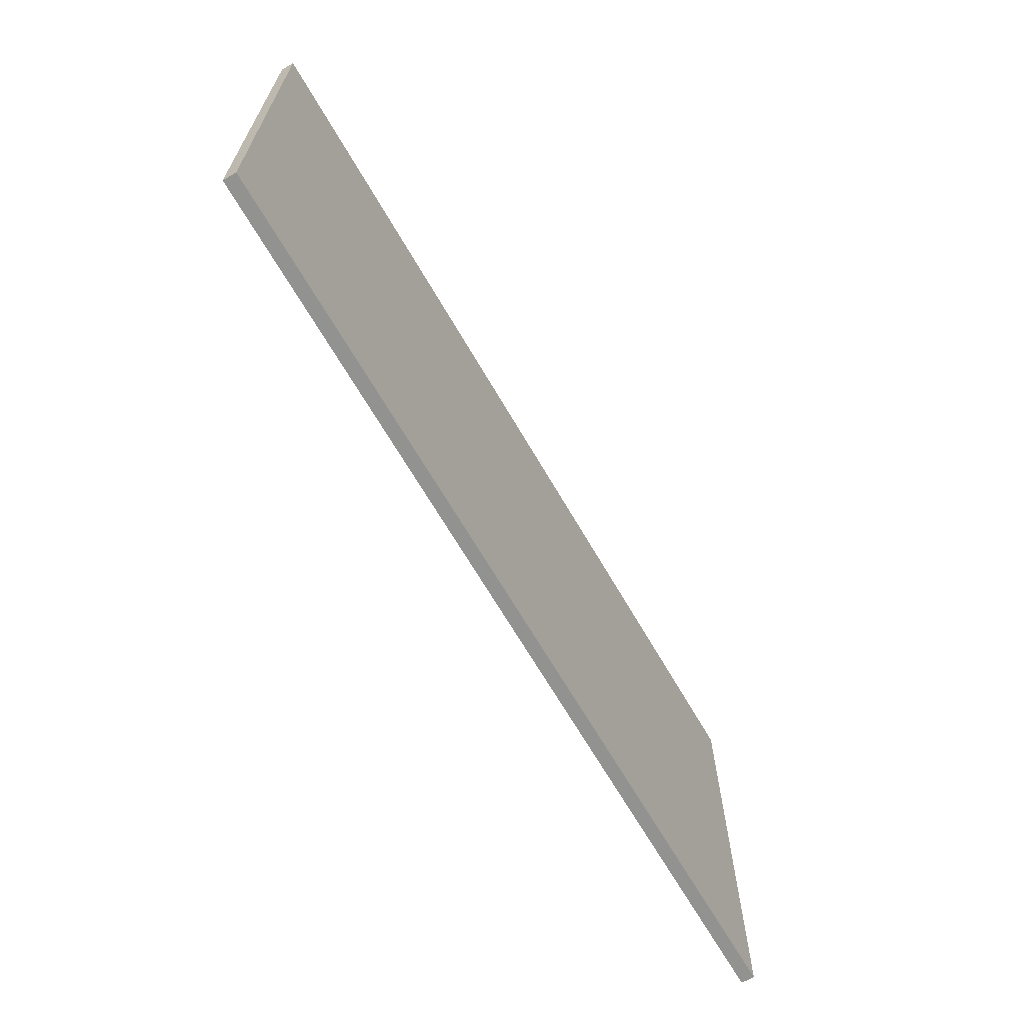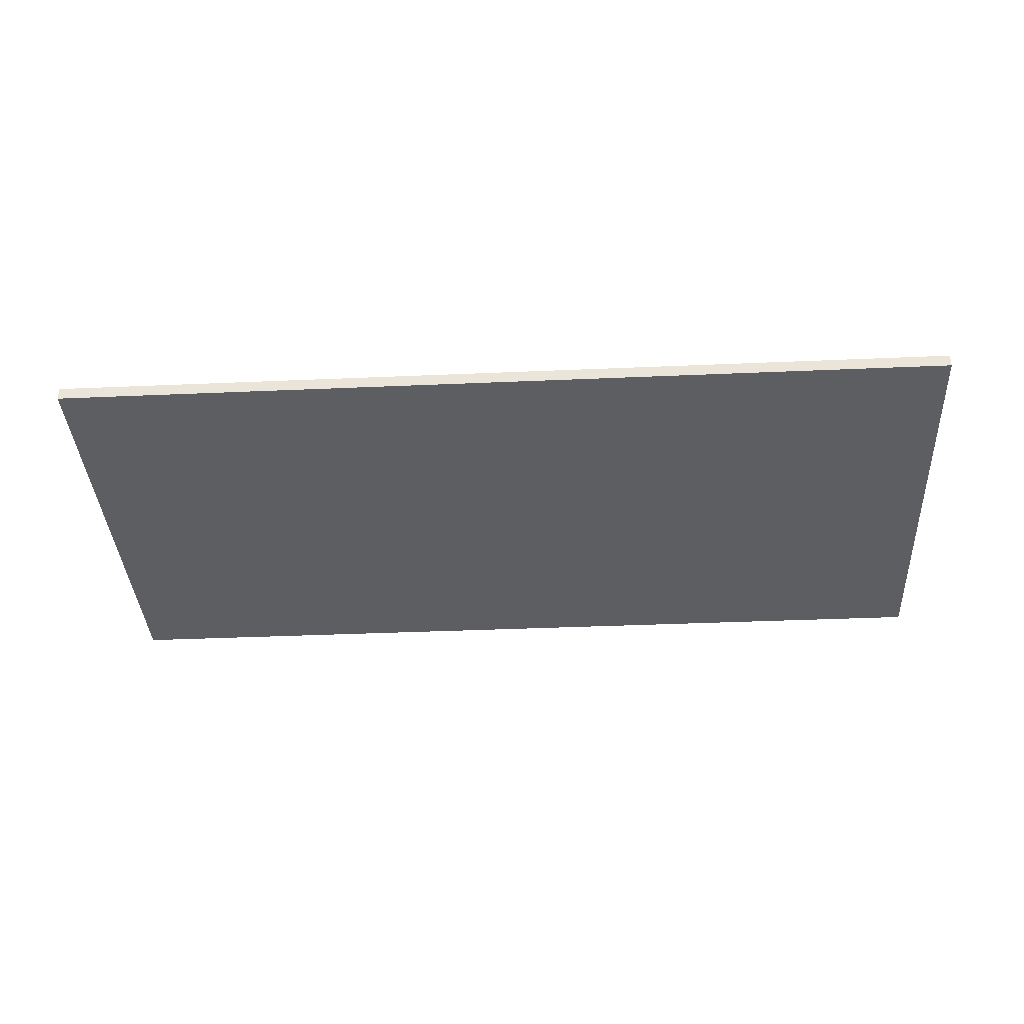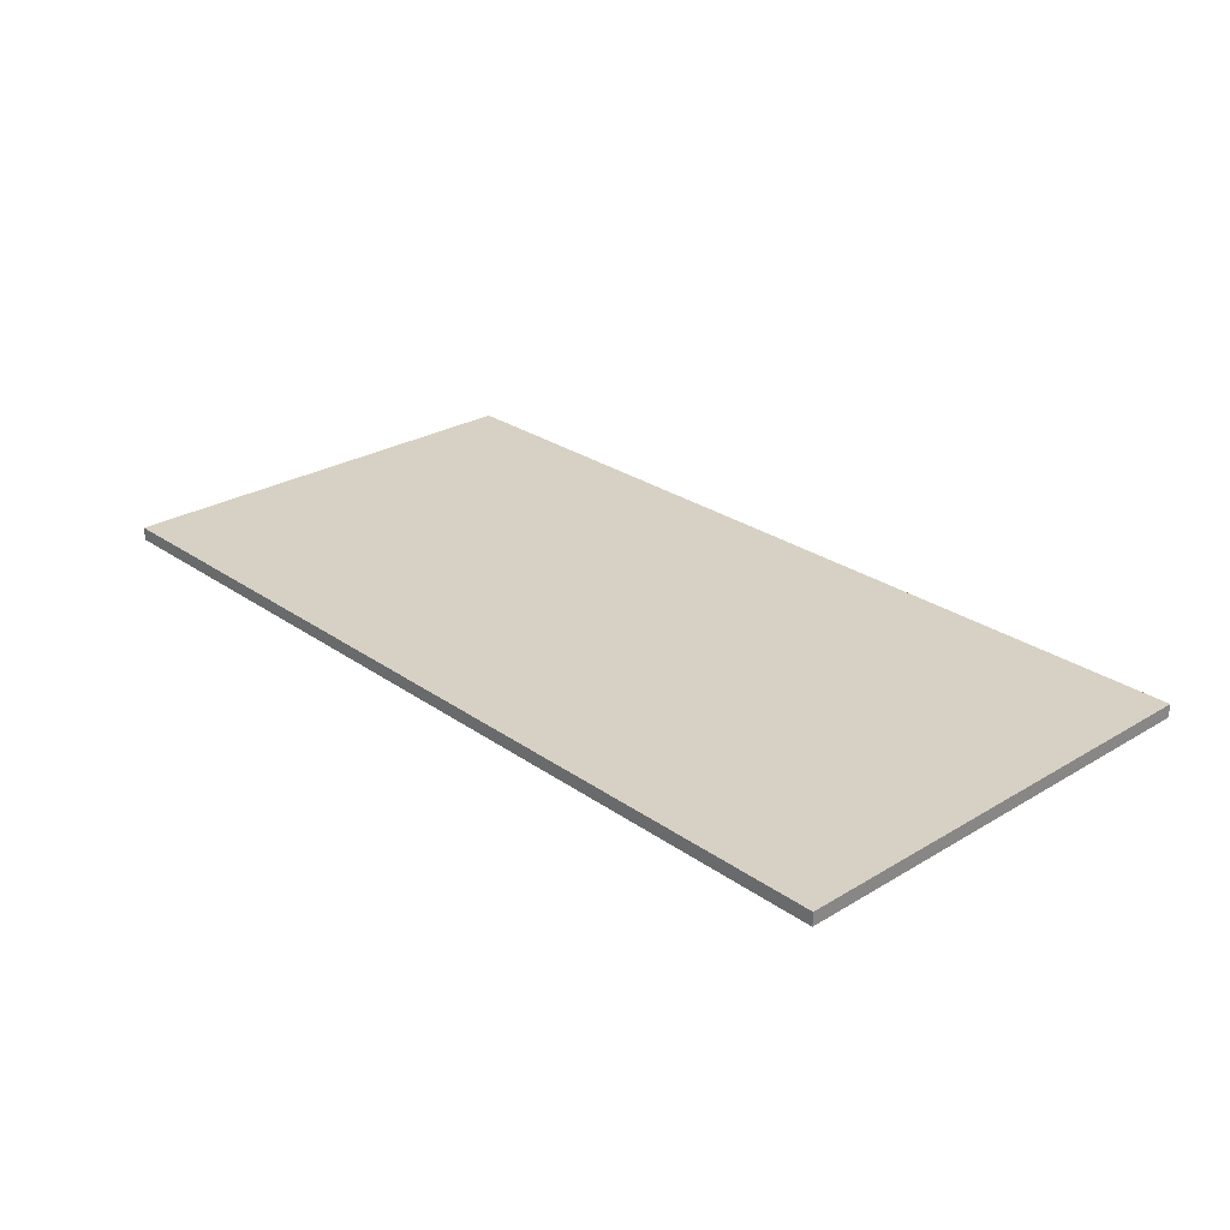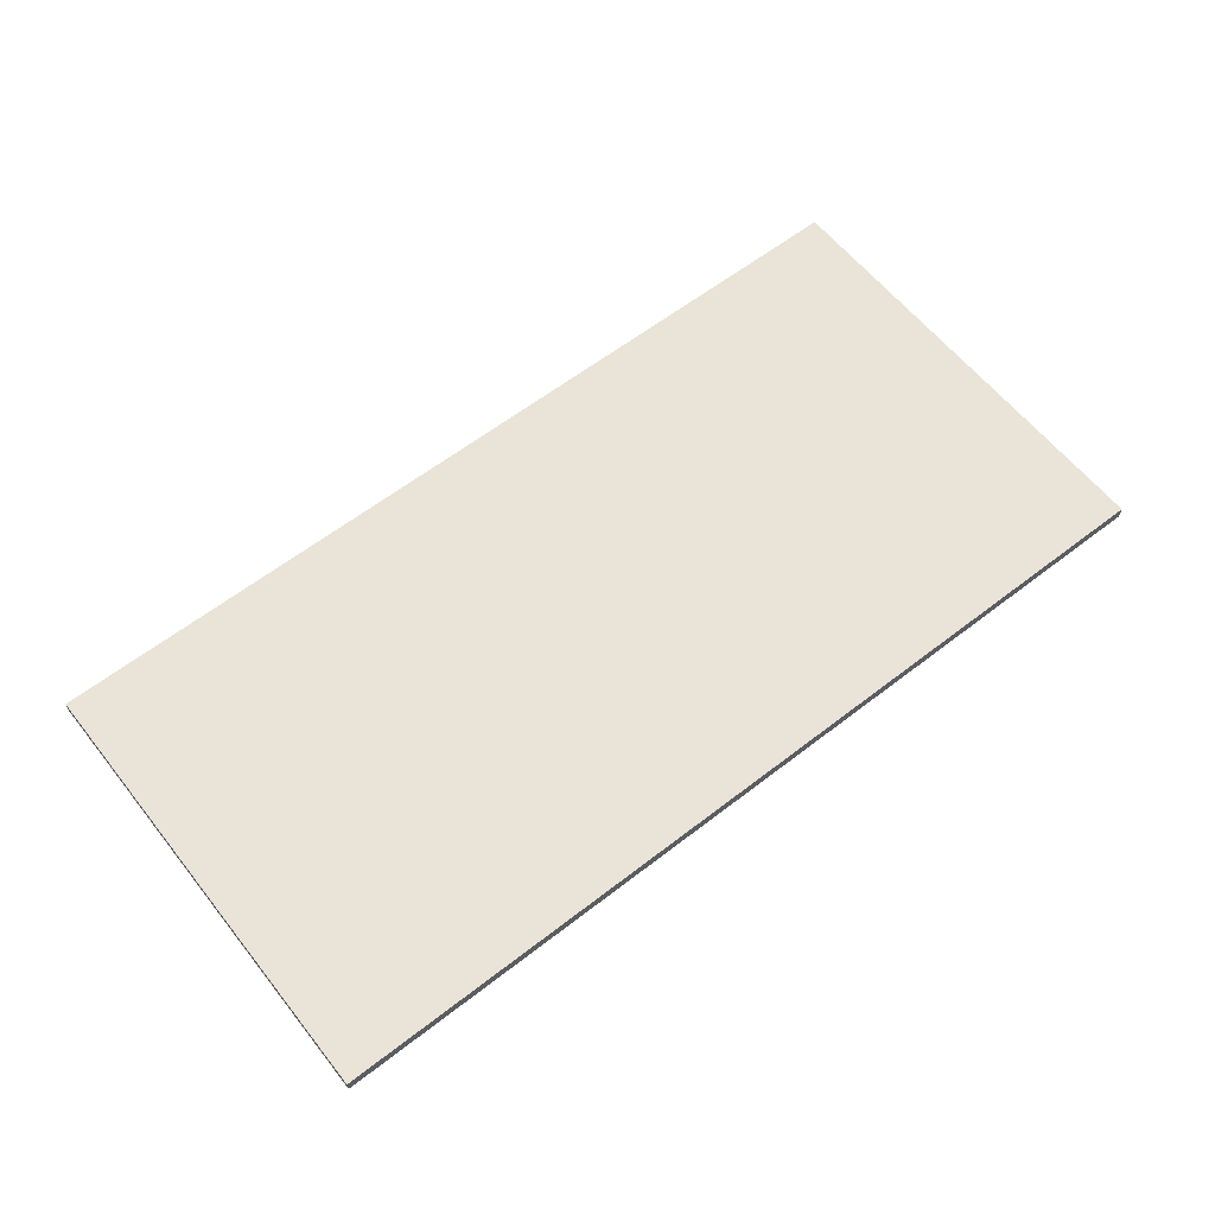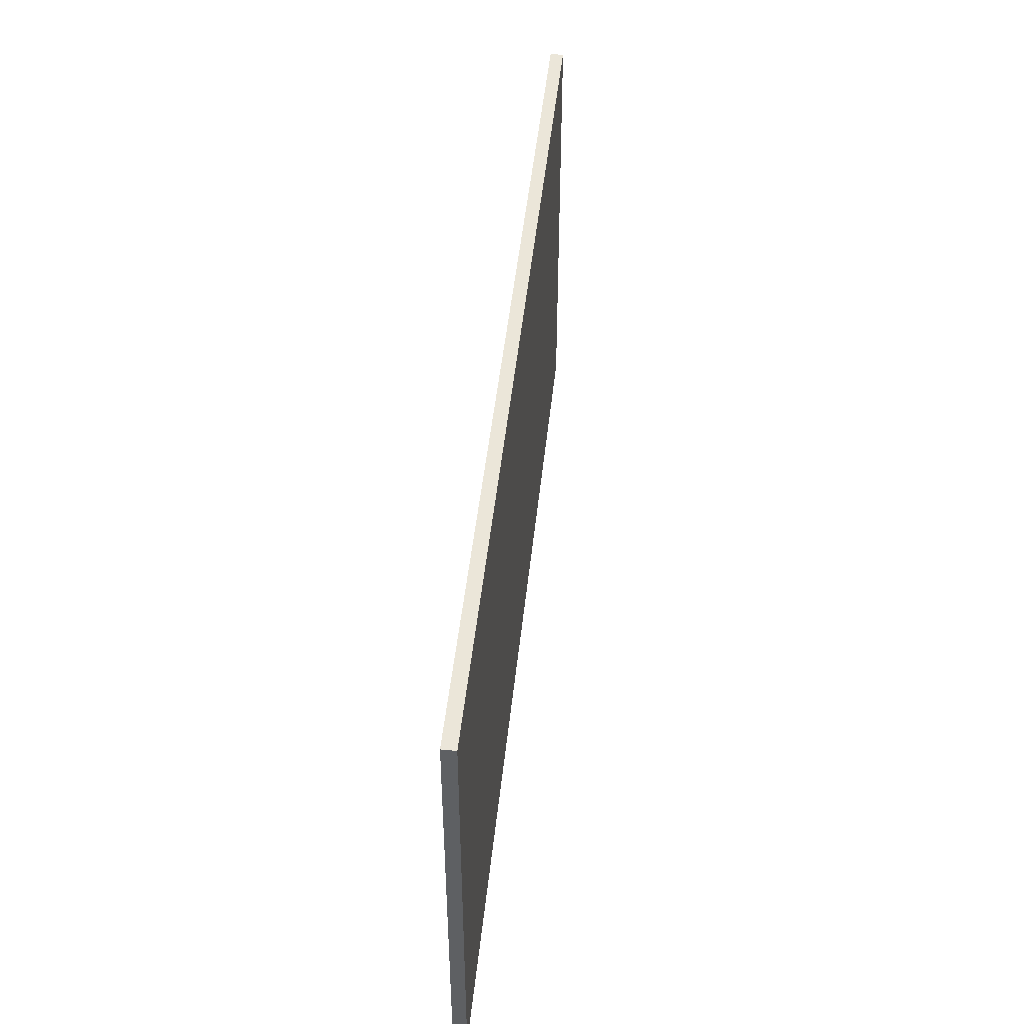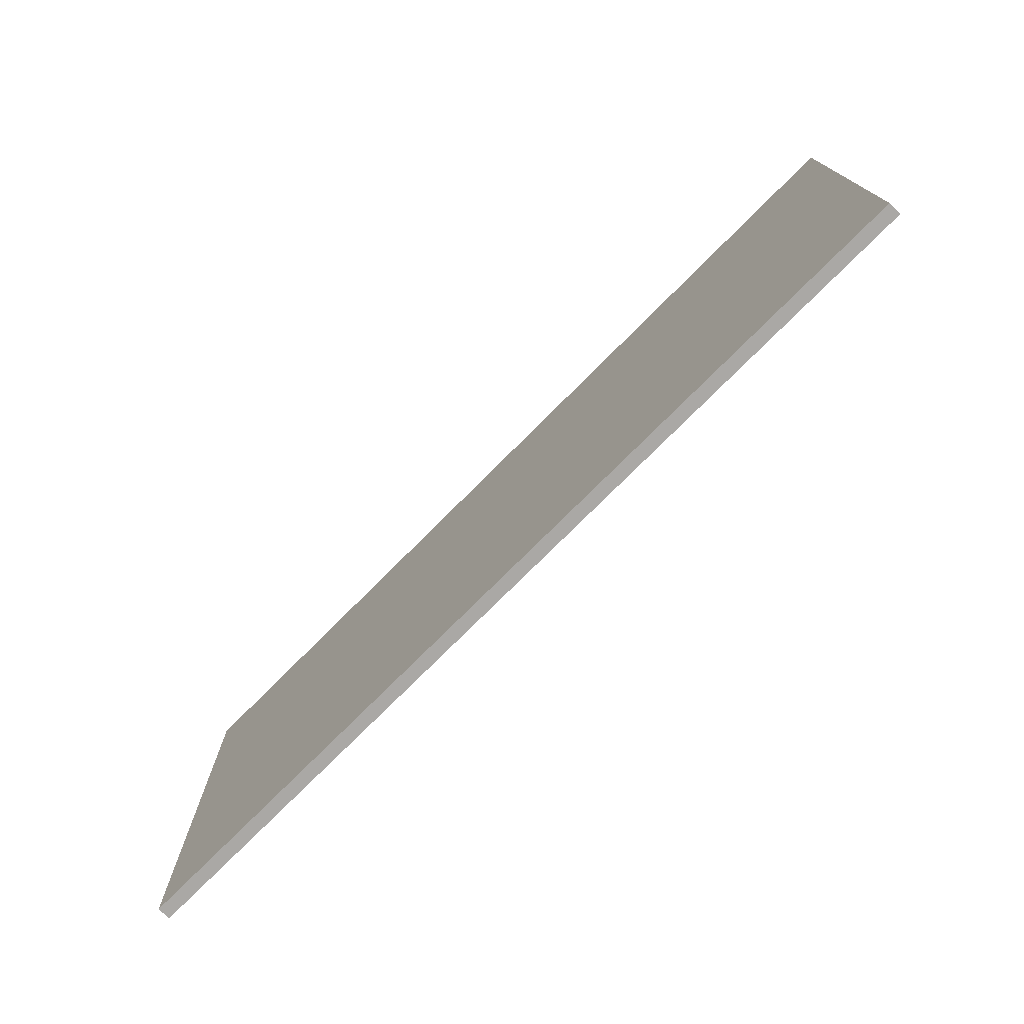
<metadata>
{"format":"obj","ext":"obj","renderer":"f3d","projection":"perspective","resolution":1024,"background":"white","views":[{"elev":-66.3,"azim":-60.0,"up":"+Z"},{"elev":-37.5,"azim":-176.8,"up":"+Y"},{"elev":27.0,"azim":-132.8,"up":"+Y"},{"elev":60.9,"azim":-38.3,"up":"+Y"},{"elev":47.2,"azim":-84.0,"up":"+Z"},{"elev":-75.1,"azim":45.2,"up":"+Z"}]}
</metadata>
<code>
o Group4/mesh4/mesh4-geometry#mesh4-geometry
v 0.8751 0.2474 0.4268
v -0.8333 0.2227 0.4268
v 0.8751 0.2227 0.4268
v -0.8333 0.2474 0.4268
v 0.8751 0.2227 -0.42
v -0.8333 0.2474 -0.42
v -0.8333 0.2227 -0.42
v 0.8751 0.2474 -0.42
f 1 2 3
f 2 1 4
f 2 5 3
f 5 1 3
f 1 6 4
f 6 2 4
f 5 2 7
f 1 5 8
f 6 1 8
f 2 6 7
f 7 8 5
f 8 7 6
f 3 2 1
f 4 1 2
f 3 5 2
f 3 1 5
f 4 6 1
f 4 2 6
f 7 2 5
f 8 5 1
f 8 1 6
f 7 6 2
f 5 8 7
f 6 7 8

</code>
